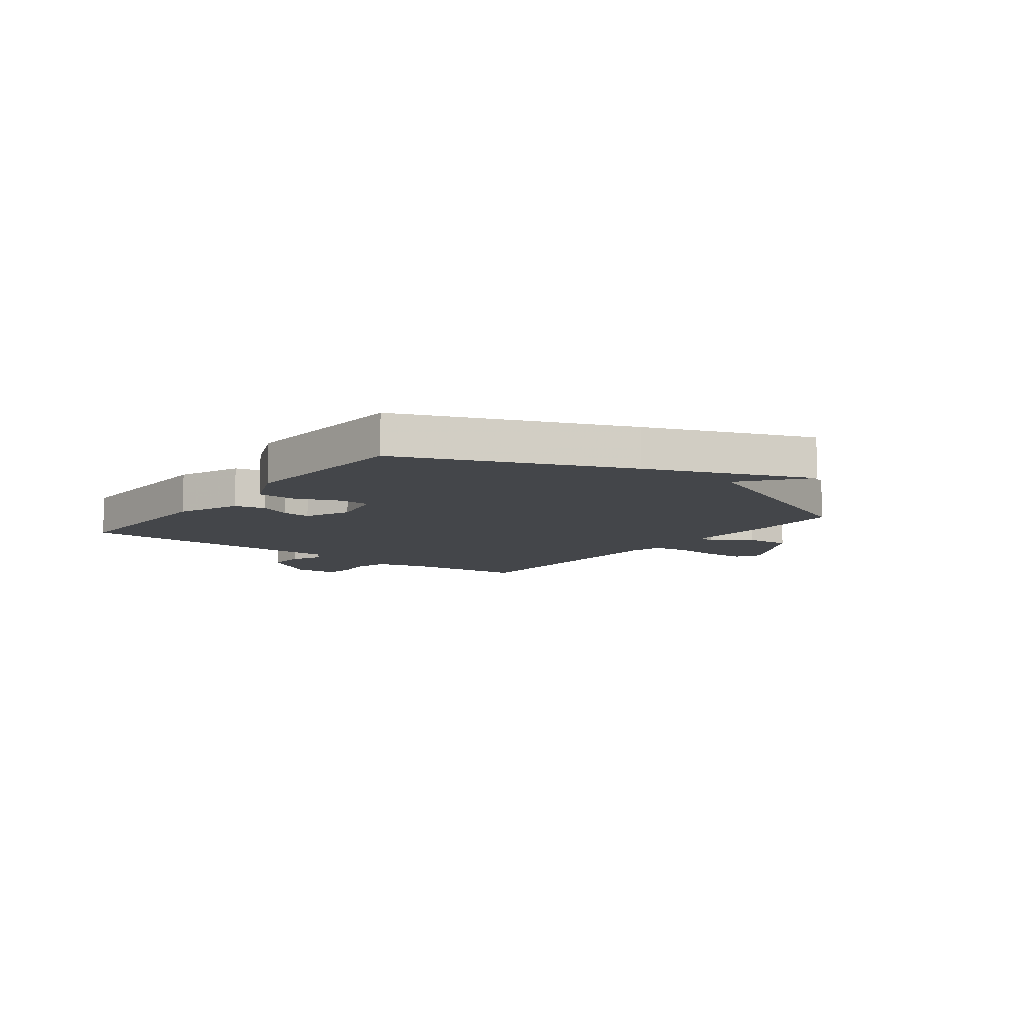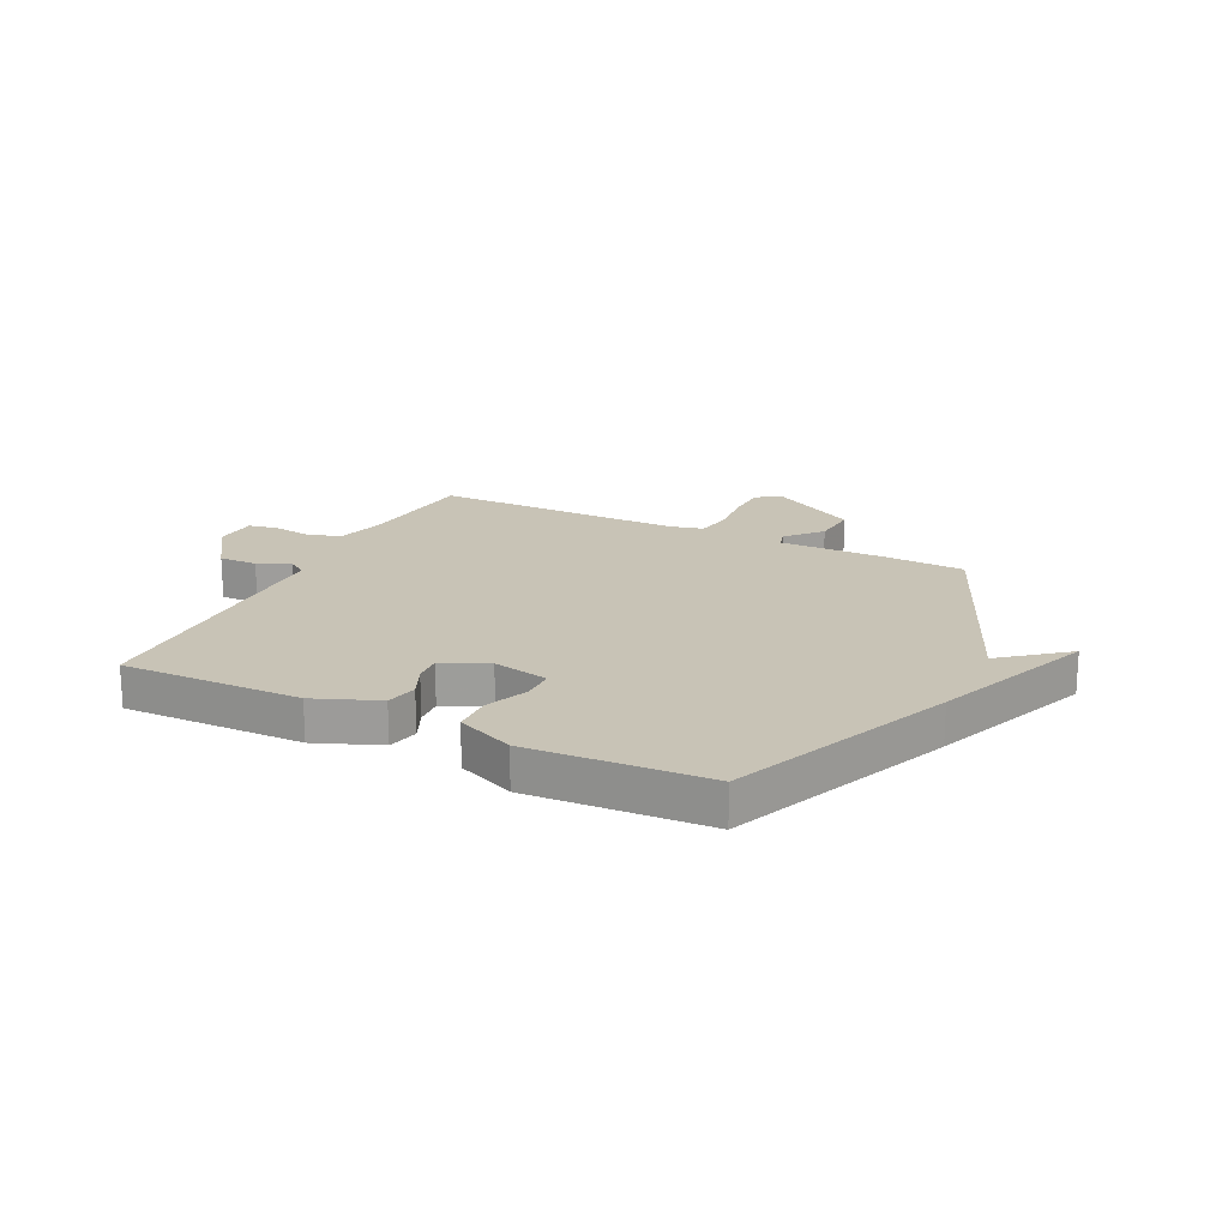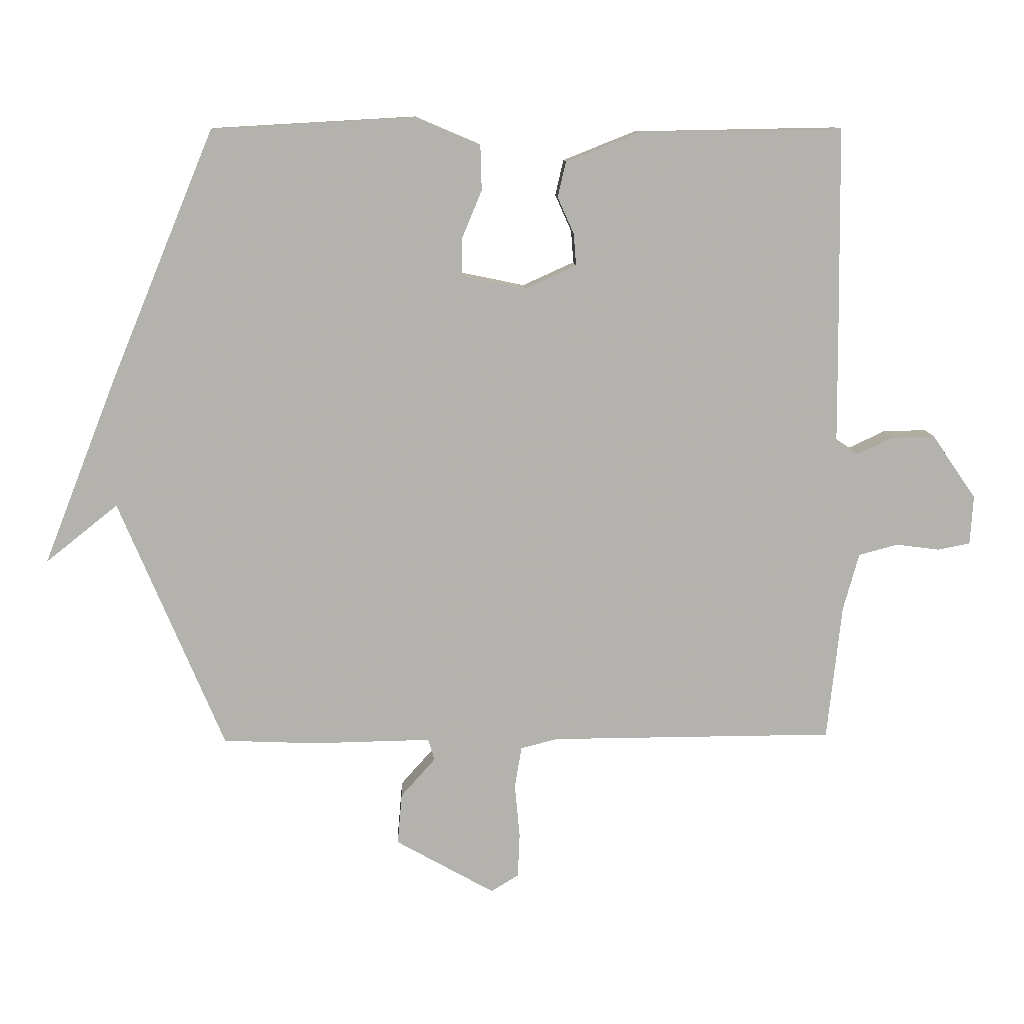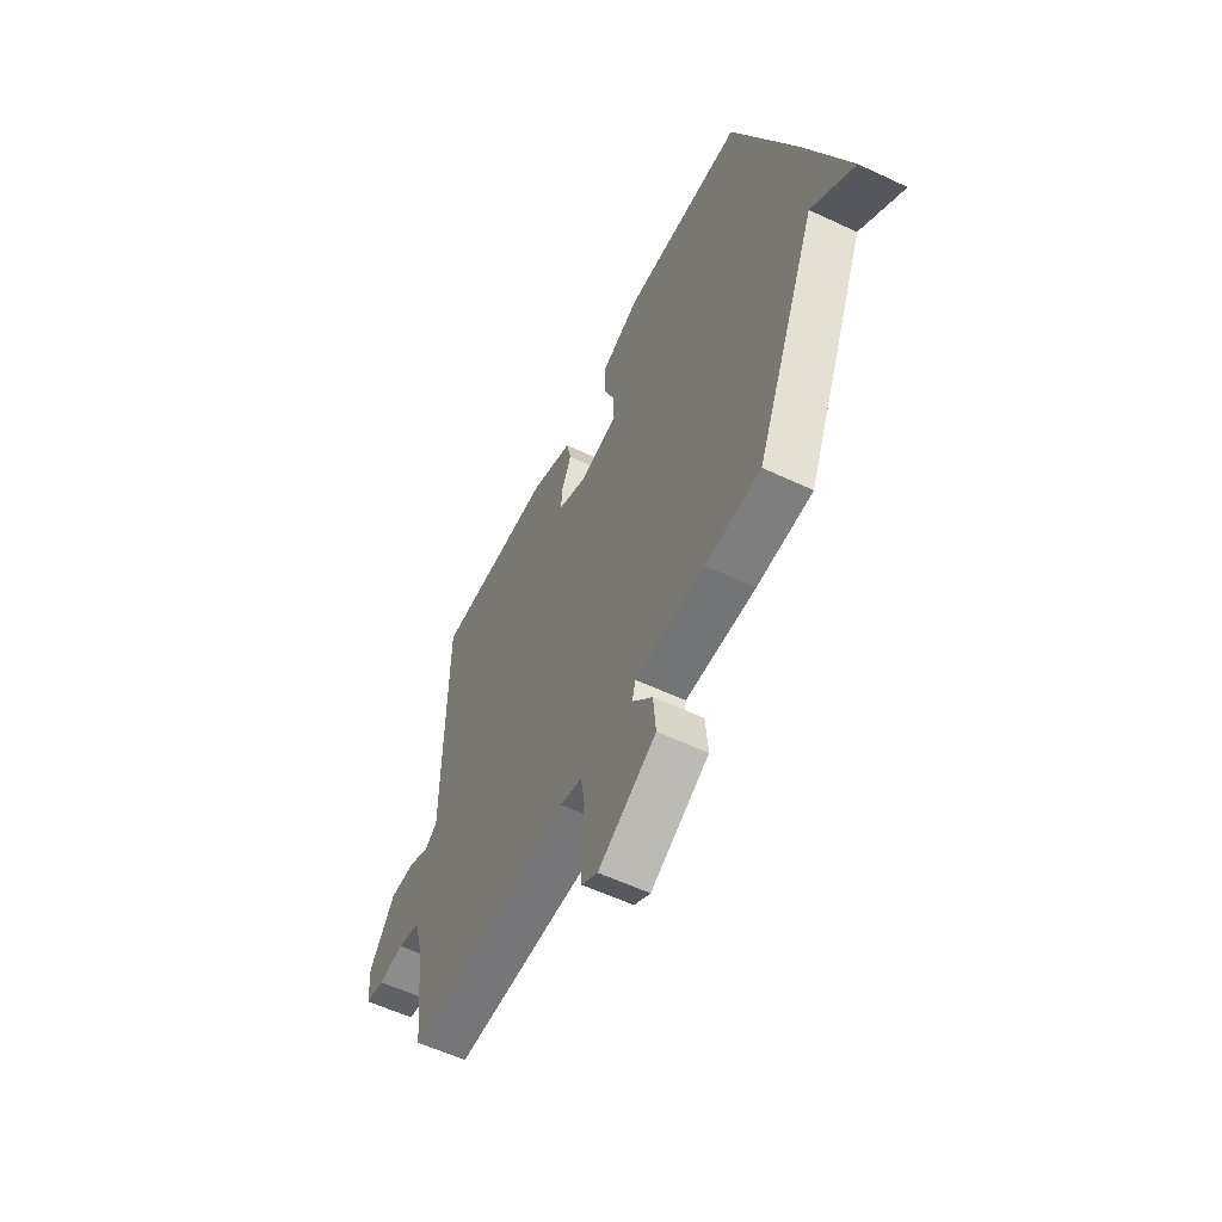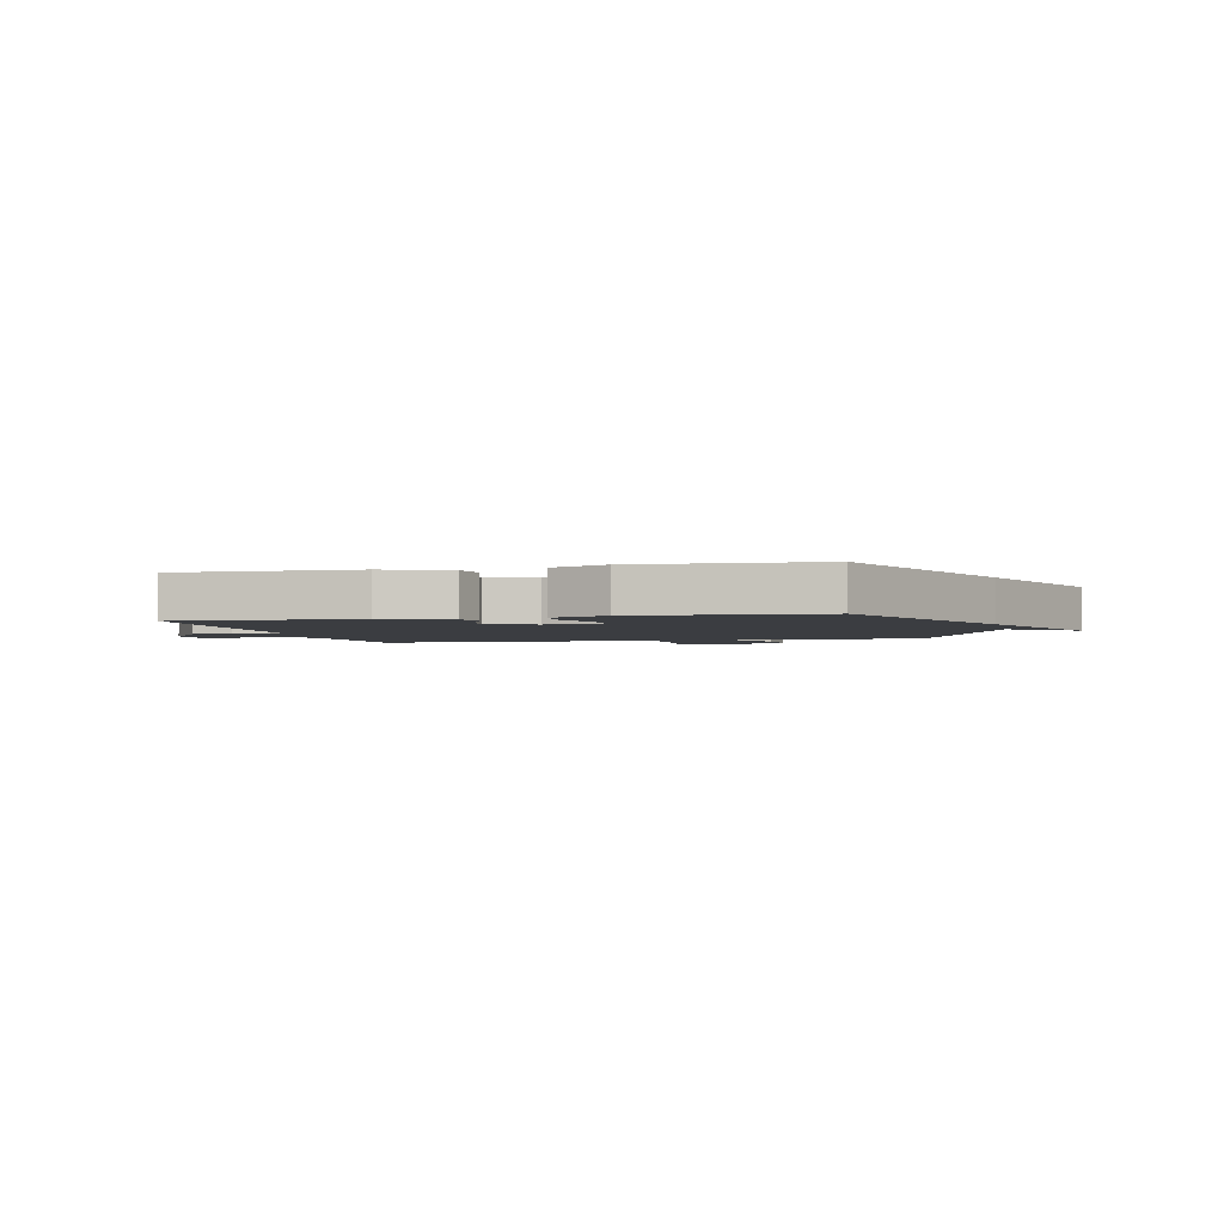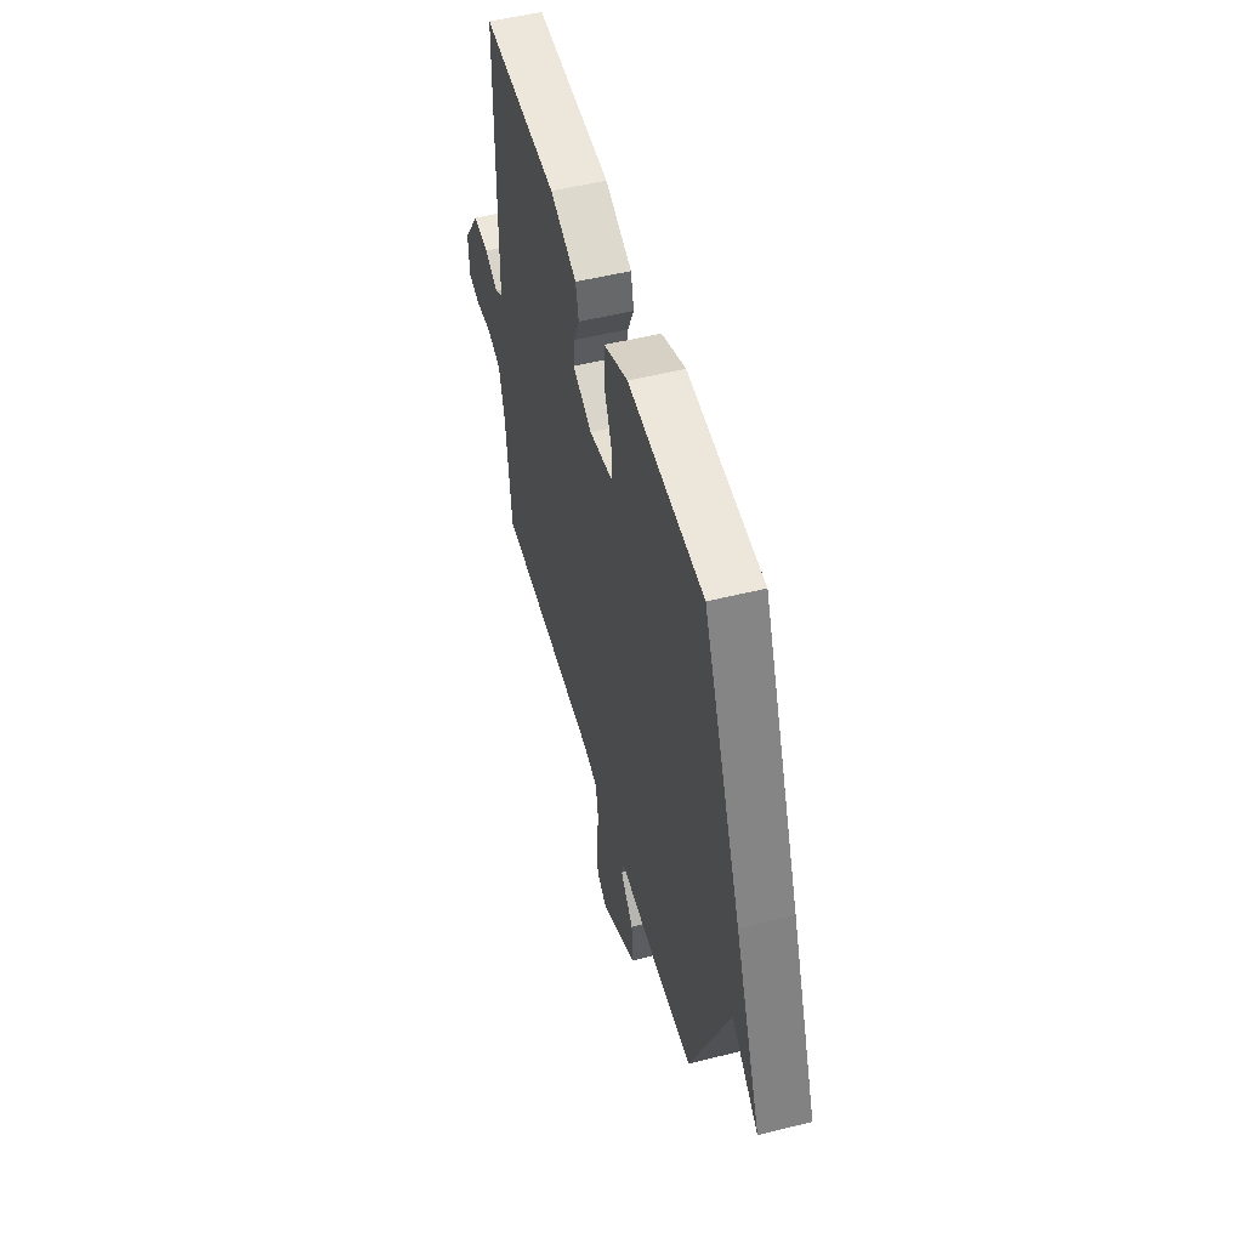
<metadata>
{"format":"obj","ext":"obj","renderer":"f3d","projection":"perspective","resolution":1024,"background":"white","views":[{"elev":-9.4,"azim":52.8,"up":"+Y"},{"elev":19.4,"azim":26.1,"up":"+Y"},{"elev":10.6,"azim":177.9,"up":"+Z"},{"elev":-57.2,"azim":63.9,"up":"+Z"},{"elev":-2.6,"azim":13.6,"up":"+Y"},{"elev":51.5,"azim":74.8,"up":"+Z"}]}
</metadata>
<code>
v -0.5 0.07 -0.5
v -0.523 0.07 -0.285
v -0.548 0.07 -0.194
v -0.61 0.07 -0.177
v -0.679 0.07 -0.186
v -0.73 0.07 -0.176
v -0.735 0.07 -0.098
v -0.665 0.07 0.003
v -0.596 0.07 0.001
v -0.539 0.07 -0.026
v -0.505 0.07 -0.003
v -0.504 0.07 0.148
v -0.5 0.07 0.5
v -0.176 0.07 0.494
v -0.061 0.07 0.448
v -0.048 0.07 0.392
v -0.074 0.07 0.334
v -0.078 0.07 0.283
v 0.004 0.07 0.246
v 0.105 0.07 0.267
v 0.105 0.07 0.326
v 0.073 0.07 0.403
v 0.075 0.07 0.474
v 0.178 0.07 0.518
v 0.5 0.07 0.5
v 0.667 0.07 0.097
v 0.782 0.07 -0.195
v 0.667 0.07 -0.103
v 0.5 0.07 -0.5
v 0.352 0.07 -0.506
v 0.164 0.07 -0.502
v 0.154 0.07 -0.536
v 0.209 0.07 -0.598
v 0.216 0.07 -0.679
v 0.059 0.07 -0.767
v 0.015 0.07 -0.74
v 0.012 0.07 -0.669
v 0.02 0.07 -0.584
v 0.009 0.07 -0.518
v -0.05 0.07 -0.503
v -0.5 0 -0.5
v -0.523 0 -0.285
v -0.548 0 -0.194
v -0.61 0 -0.177
v -0.679 0 -0.186
v -0.73 0 -0.176
v -0.735 0 -0.098
v -0.665 0 0.003
v -0.596 0 0.001
v -0.539 0 -0.026
v -0.505 0 -0.003
v -0.504 0 0.148
v -0.5 0 0.5
v -0.176 0 0.494
v -0.061 0 0.448
v -0.048 0 0.392
v -0.074 0 0.334
v -0.078 0 0.283
v 0.004 0 0.246
v 0.105 0 0.267
v 0.105 0 0.326
v 0.073 0 0.403
v 0.075 0 0.474
v 0.178 0 0.518
v 0.5 0 0.5
v 0.667 0 0.097
v 0.782 0 -0.195
v 0.667 0 -0.103
v 0.5 0 -0.5
v 0.352 0 -0.506
v 0.164 0 -0.502
v 0.154 0 -0.536
v 0.209 0 -0.598
v 0.216 0 -0.679
v 0.059 0 -0.767
v 0.015 0 -0.74
v 0.012 0 -0.669
v 0.02 0 -0.584
v 0.009 0 -0.518
v -0.05 0 -0.503
f 36 37 38
f 35 36 38
f 34 35 38
f 33 34 38
f 32 33 38
f 31 32 38 39
f 28 29 30 31
f 28 31 39 40
f 26 27 28
f 25 26 28
f 24 25 28
f 23 24 28
f 22 23 28
f 21 22 28
f 20 21 28
f 40 1 2
f 28 40 2
f 20 28 2
f 19 20 2
f 15 16 17
f 14 15 17
f 13 14 17
f 12 13 17
f 11 12 17
f 11 17 18
f 19 2 3
f 18 19 3
f 11 18 3
f 10 11 3
f 8 9 10
f 7 8 10
f 6 7 10
f 5 6 10
f 4 5 10
f 3 4 10
f 78 77 76
f 78 76 75
f 78 75 74
f 78 74 73
f 78 73 72
f 79 78 72 71
f 71 70 69 68
f 80 79 71 68
f 68 67 66
f 68 66 65
f 68 65 64
f 68 64 63
f 68 63 62
f 68 62 61
f 68 61 60
f 42 41 80
f 42 80 68
f 42 68 60
f 42 60 59
f 57 56 55
f 57 55 54
f 57 54 53
f 57 53 52
f 57 52 51
f 58 57 51
f 43 42 59
f 43 59 58
f 43 58 51
f 43 51 50
f 50 49 48
f 50 48 47
f 50 47 46
f 50 46 45
f 50 45 44
f 50 44 43
f 1 41 42 2
f 2 42 43 3
f 3 43 44 4
f 4 44 45 5
f 5 45 46 6
f 6 46 47 7
f 7 47 48 8
f 8 48 49 9
f 9 49 50 10
f 10 50 51 11
f 11 51 52 12
f 12 52 53 13
f 13 53 54 14
f 14 54 55 15
f 15 55 56 16
f 16 56 57 17
f 17 57 58 18
f 18 58 59 19
f 19 59 60 20
f 20 60 61 21
f 21 61 62 22
f 22 62 63 23
f 23 63 64 24
f 24 64 65 25
f 25 65 66 26
f 26 66 67 27
f 27 67 68 28
f 28 68 69 29
f 29 69 70 30
f 30 70 71 31
f 31 71 72 32
f 32 72 73 33
f 33 73 74 34
f 34 74 75 35
f 35 75 76 36
f 36 76 77 37
f 37 77 78 38
f 38 78 79 39
f 39 79 80 40
f 40 80 41 1

</code>
